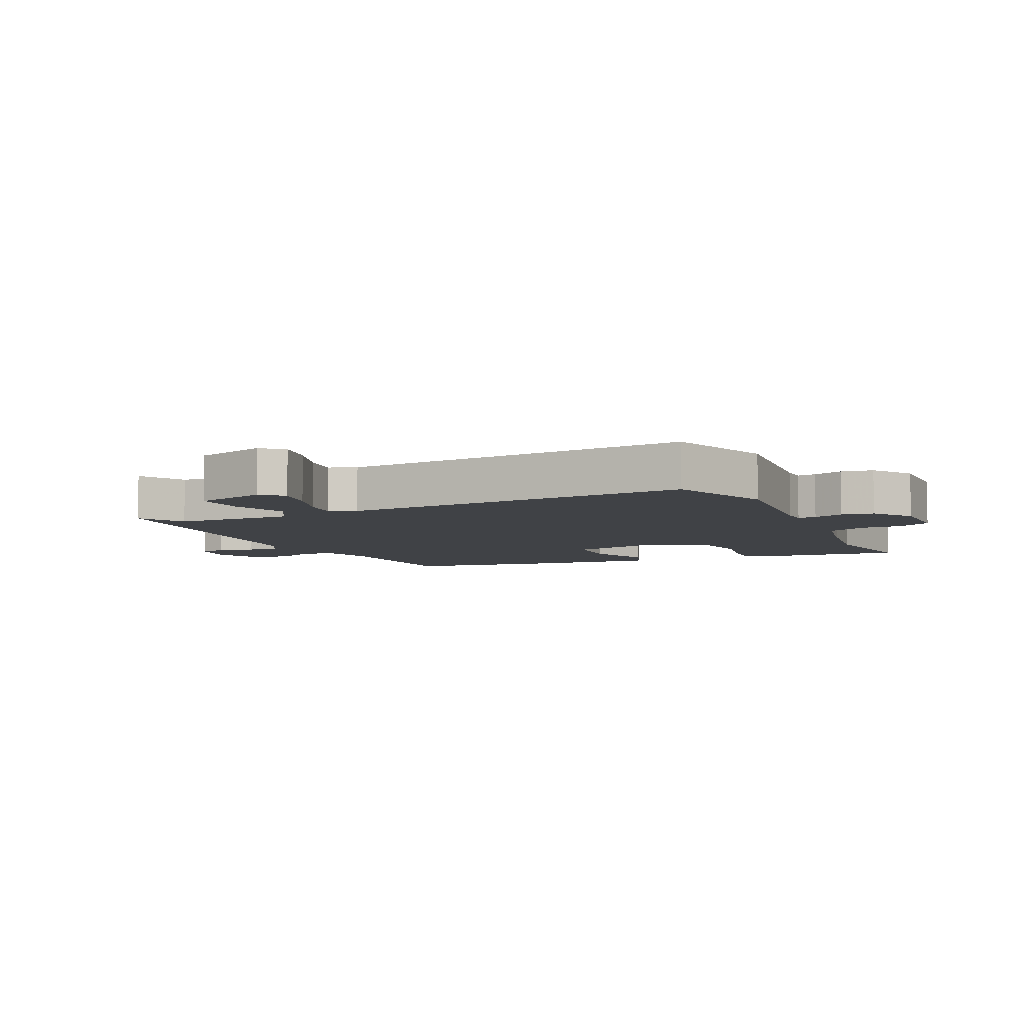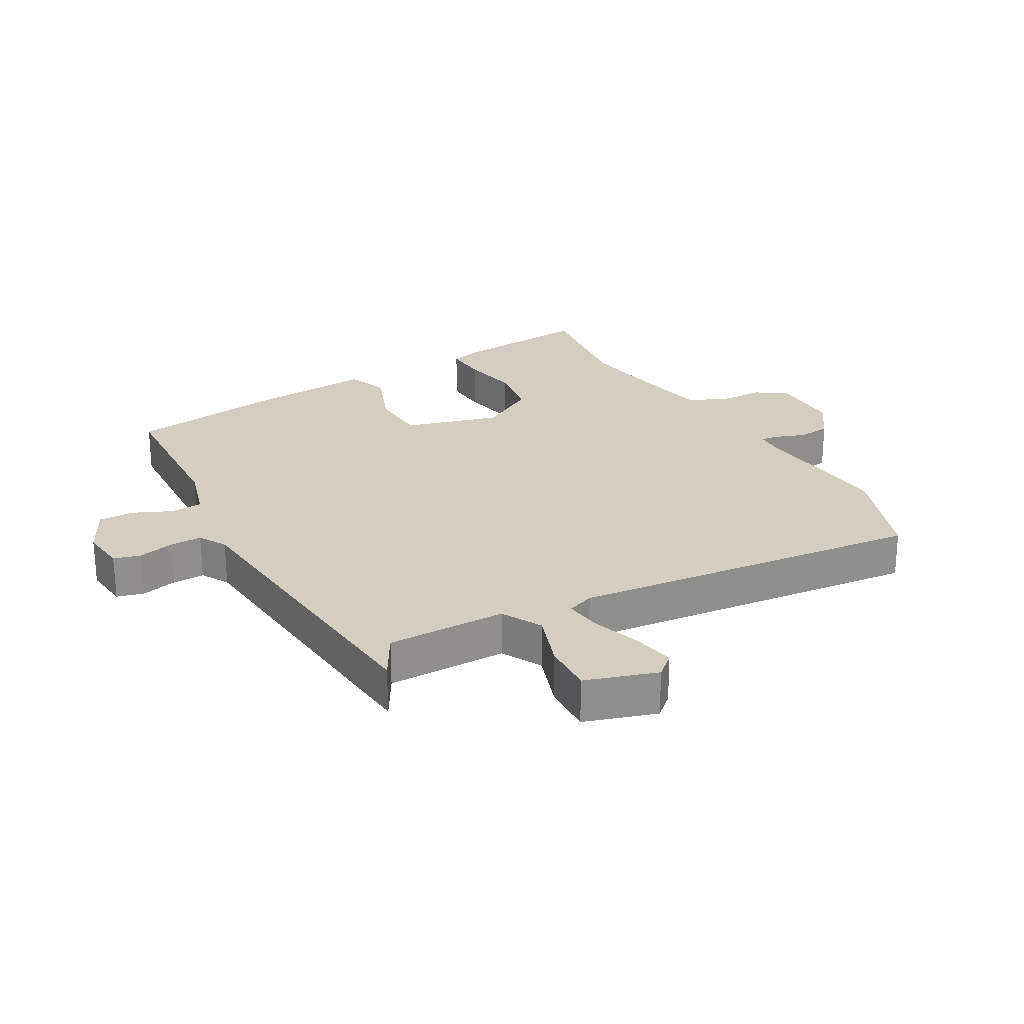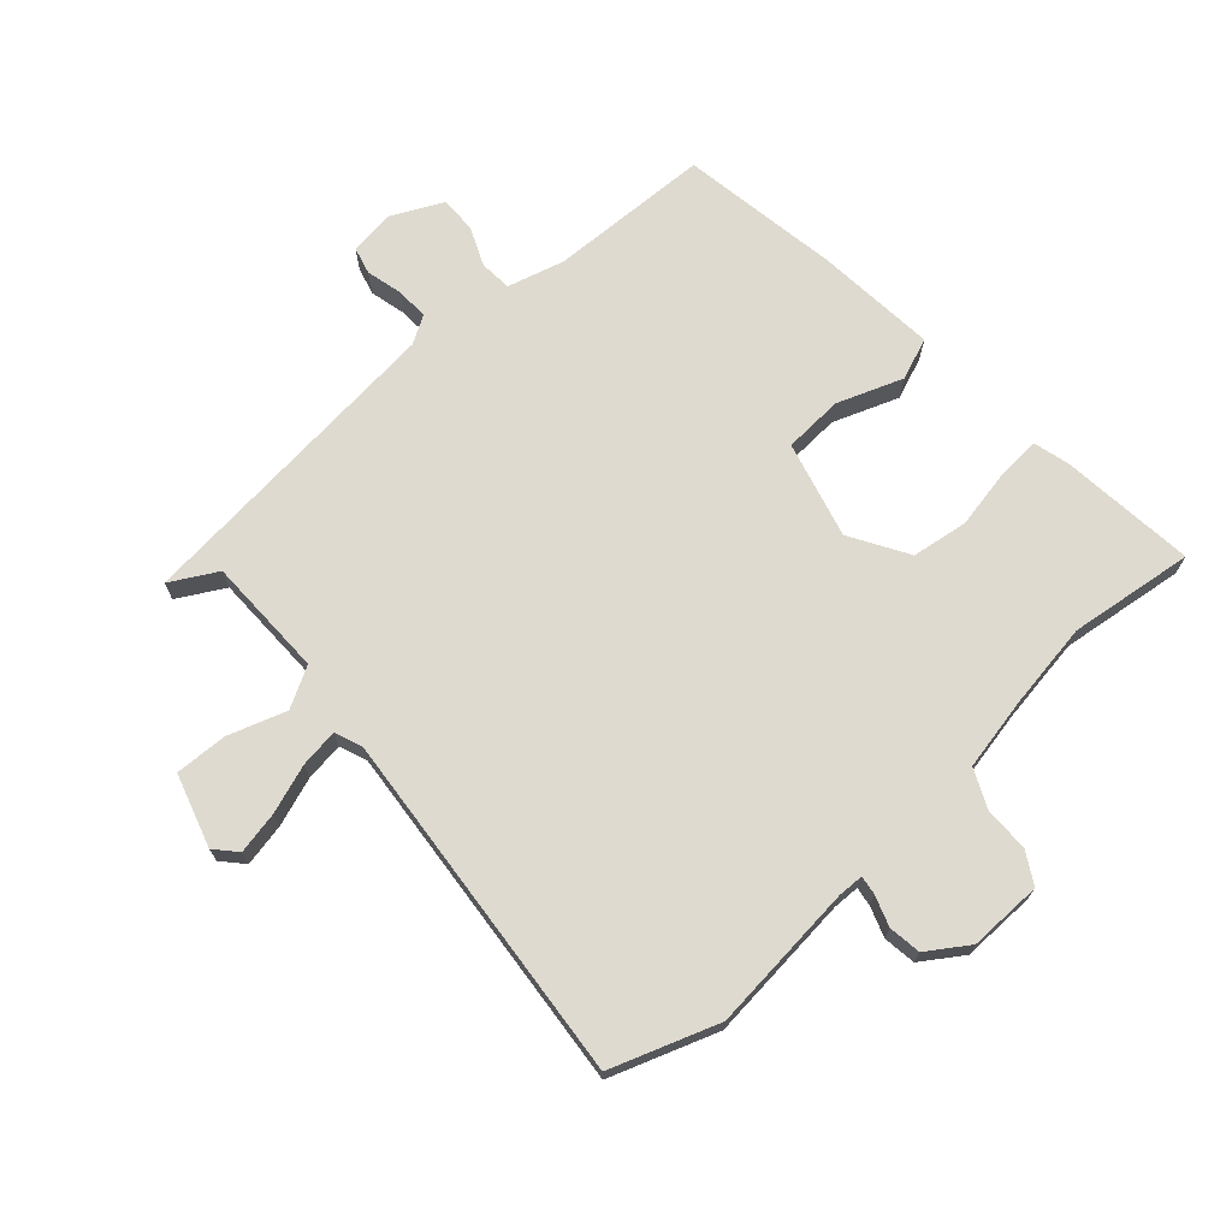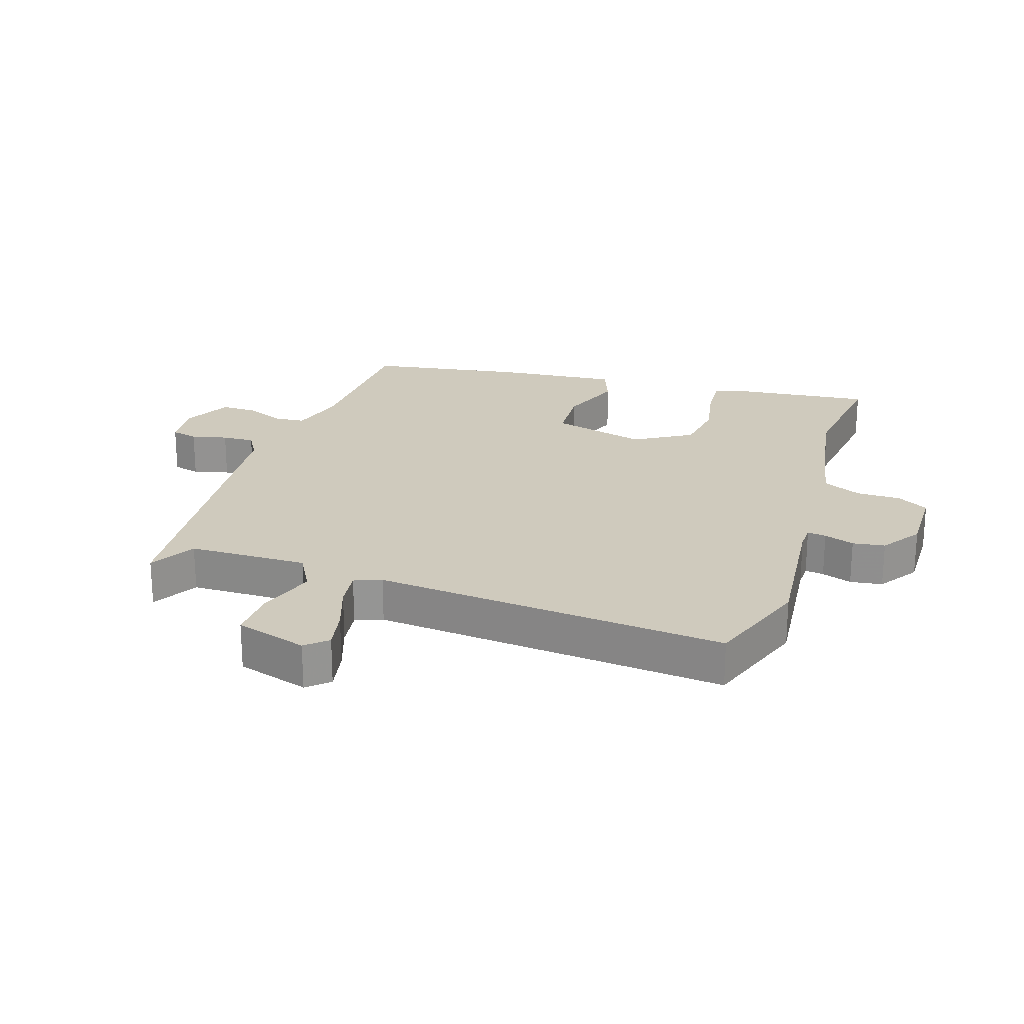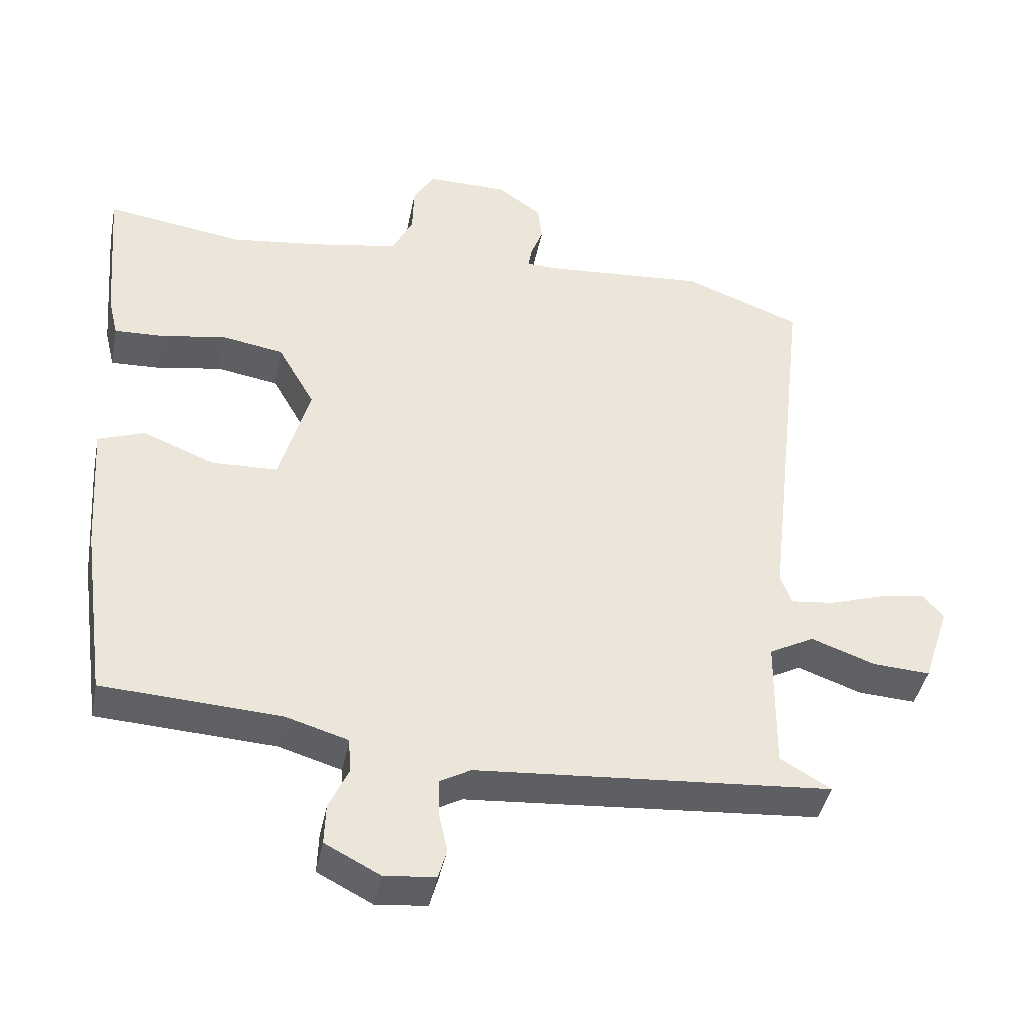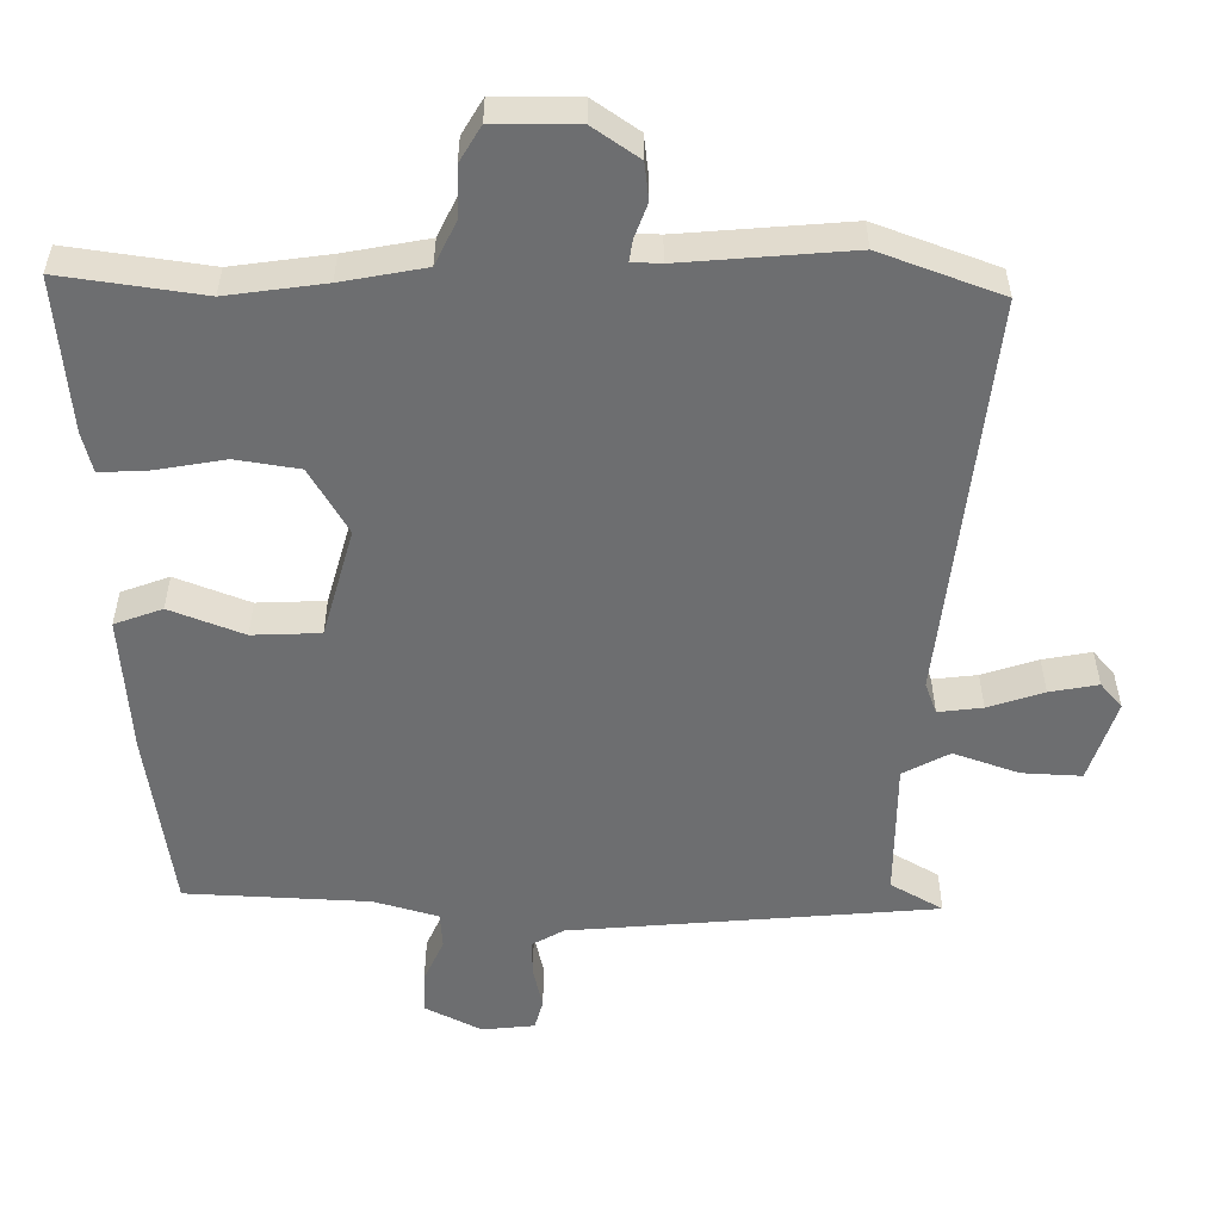
<metadata>
{"format":"obj","ext":"obj","renderer":"f3d","projection":"perspective","resolution":1024,"background":"white","views":[{"elev":-6.3,"azim":-66.4,"up":"+Y"},{"elev":25.0,"azim":-120.1,"up":"+Y"},{"elev":70.7,"azim":-43.1,"up":"+Y"},{"elev":22.9,"azim":-73.2,"up":"+Y"},{"elev":-41.8,"azim":168.8,"up":"+Z"},{"elev":35.8,"azim":179.9,"up":"+Z"}]}
</metadata>
<code>
v -0.546 0.07 -0.471
v -0.473 0.07 -0.428
v -0.475 0.07 -0.236
v -0.54 0.07 -0.202
v -0.632 0.07 -0.235
v -0.715 0.07 -0.24
v -0.753 0.07 -0.125
v -0.723 0.07 -0.09
v -0.655 0.07 -0.102
v -0.577 0.07 -0.127
v -0.515 0.07 -0.134
v -0.499 0.07 -0.09
v -0.564 0.07 0.476
v -0.395 0.07 0.54
v -0.158 0.07 0.522
v -0.117 0.07 0.524
v -0.122 0.07 0.554
v -0.14 0.07 0.602
v -0.134 0.07 0.654
v -0.07 0.07 0.699
v 0.047 0.07 0.7
v 0.077 0.07 0.65
v 0.079 0.07 0.579
v 0.109 0.07 0.518
v 0.226 0.07 0.497
v 0.363 0.07 0.479
v 0.561 0.07 0.509
v 0.543 0.07 0.293
v 0.529 0.07 0.235
v 0.459 0.07 0.238
v 0.364 0.07 0.254
v 0.275 0.07 0.239
v 0.222 0.07 0.146
v 0.266 0.07 -0.007
v 0.361 0.07 -0.01
v 0.464 0.07 0.031
v 0.531 0.07 0.007
v 0.518 0.07 -0.187
v 0.483 0.07 -0.442
v 0.226 0.07 -0.457
v 0.136 0.07 -0.484
v 0.133 0.07 -0.535
v 0.161 0.07 -0.596
v 0.163 0.07 -0.654
v 0.084 0.07 -0.695
v 0.01 0.07 -0.688
v -0.002 0.07 -0.645
v 0.011 0.07 -0.587
v 0.012 0.07 -0.535
v -0.033 0.07 -0.51
v -0.546 0 -0.471
v -0.473 0 -0.428
v -0.475 0 -0.236
v -0.54 0 -0.202
v -0.632 0 -0.235
v -0.715 0 -0.24
v -0.753 0 -0.125
v -0.723 0 -0.09
v -0.655 0 -0.102
v -0.577 0 -0.127
v -0.515 0 -0.134
v -0.499 0 -0.09
v -0.564 0 0.476
v -0.395 0 0.54
v -0.158 0 0.522
v -0.117 0 0.524
v -0.122 0 0.554
v -0.14 0 0.602
v -0.134 0 0.654
v -0.07 0 0.699
v 0.047 0 0.7
v 0.077 0 0.65
v 0.079 0 0.579
v 0.109 0 0.518
v 0.226 0 0.497
v 0.363 0 0.479
v 0.561 0 0.509
v 0.543 0 0.293
v 0.529 0 0.235
v 0.459 0 0.238
v 0.364 0 0.254
v 0.275 0 0.239
v 0.222 0 0.146
v 0.266 0 -0.007
v 0.361 0 -0.01
v 0.464 0 0.031
v 0.531 0 0.007
v 0.518 0 -0.187
v 0.483 0 -0.442
v 0.226 0 -0.457
v 0.136 0 -0.484
v 0.133 0 -0.535
v 0.161 0 -0.596
v 0.163 0 -0.654
v 0.084 0 -0.695
v 0.01 0 -0.688
v -0.002 0 -0.645
v 0.011 0 -0.587
v 0.012 0 -0.535
v -0.033 0 -0.51
f 45 46 47 48
f 45 48 49
f 42 43 44 45
f 41 42 45 49
f 37 38 39 40
f 35 36 37 40
f 34 35 40 41
f 33 34 41 49
f 28 29 30 31
f 26 27 28 31
f 25 26 31 32
f 24 25 32 33
f 20 21 22 23
f 17 18 19 20
f 16 17 20 23
f 12 13 14 15
f 11 12 15 16
f 7 8 9 10
f 7 10 11
f 4 5 6 7
f 4 7 11
f 3 4 11 16
f 50 1 2
f 50 2 3 16
f 24 33 49 50
f 16 23 24 50
f 98 97 96 95
f 99 98 95
f 95 94 93 92
f 99 95 92 91
f 90 89 88 87
f 90 87 86 85
f 91 90 85 84
f 99 91 84 83
f 81 80 79 78
f 81 78 77 76
f 82 81 76 75
f 83 82 75 74
f 73 72 71 70
f 70 69 68 67
f 73 70 67 66
f 65 64 63 62
f 66 65 62 61
f 60 59 58 57
f 61 60 57
f 57 56 55 54
f 61 57 54
f 66 61 54 53
f 52 51 100
f 66 53 52 100
f 100 99 83 74
f 100 74 73 66
f 1 51 52 2
f 2 52 53 3
f 3 53 54 4
f 4 54 55 5
f 5 55 56 6
f 6 56 57 7
f 7 57 58 8
f 8 58 59 9
f 9 59 60 10
f 10 60 61 11
f 11 61 62 12
f 12 62 63 13
f 13 63 64 14
f 14 64 65 15
f 15 65 66 16
f 16 66 67 17
f 17 67 68 18
f 18 68 69 19
f 19 69 70 20
f 20 70 71 21
f 21 71 72 22
f 22 72 73 23
f 23 73 74 24
f 24 74 75 25
f 25 75 76 26
f 26 76 77 27
f 27 77 78 28
f 28 78 79 29
f 29 79 80 30
f 30 80 81 31
f 31 81 82 32
f 32 82 83 33
f 33 83 84 34
f 34 84 85 35
f 35 85 86 36
f 36 86 87 37
f 37 87 88 38
f 38 88 89 39
f 39 89 90 40
f 40 90 91 41
f 41 91 92 42
f 42 92 93 43
f 43 93 94 44
f 44 94 95 45
f 45 95 96 46
f 46 96 97 47
f 47 97 98 48
f 48 98 99 49
f 49 99 100 50
f 50 100 51 1

</code>
